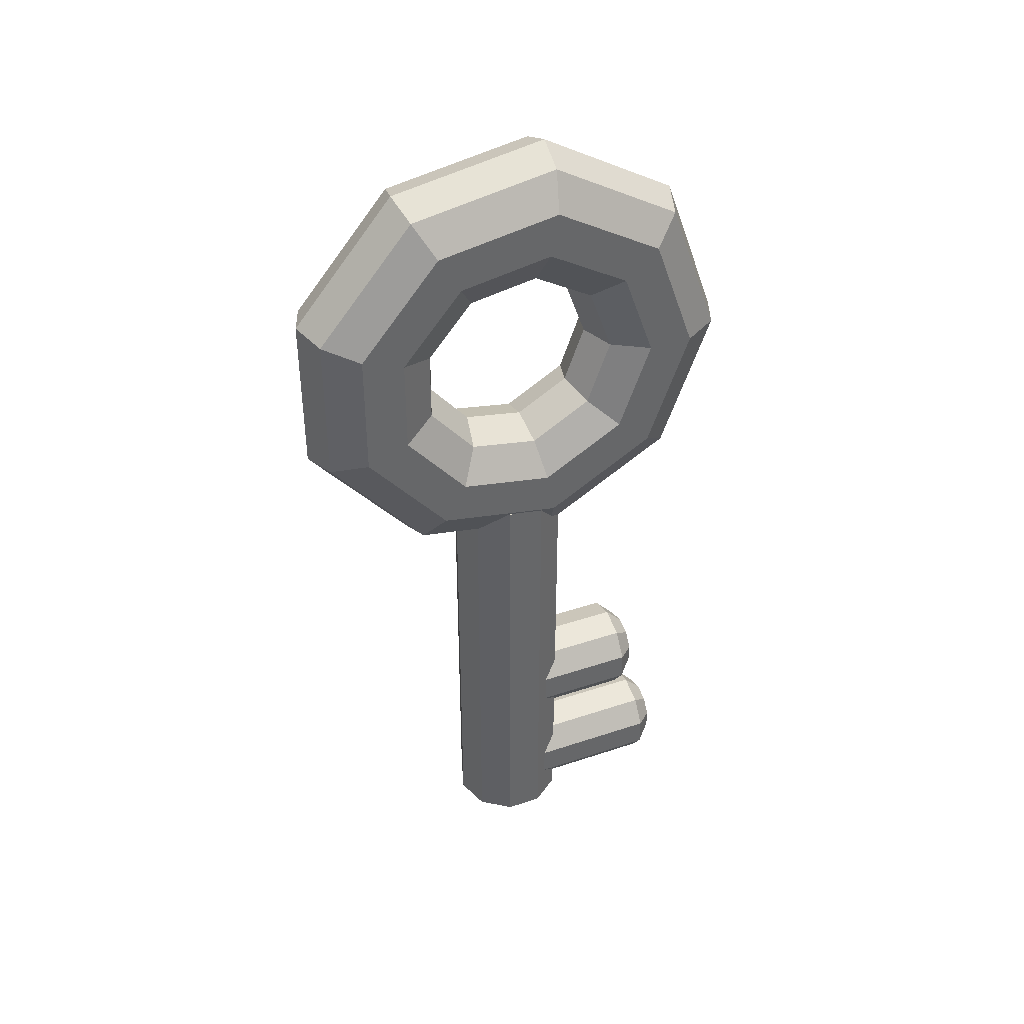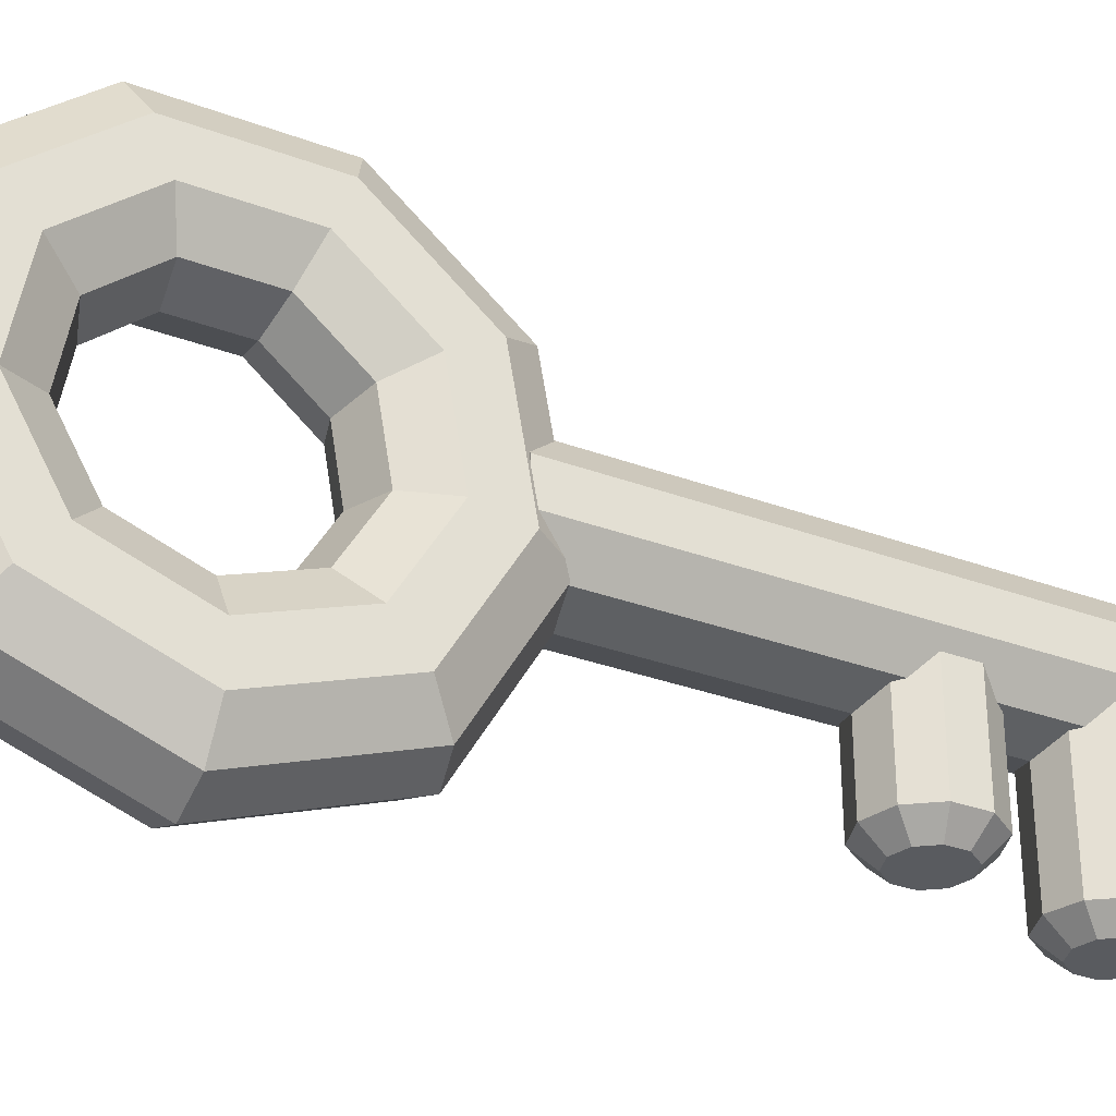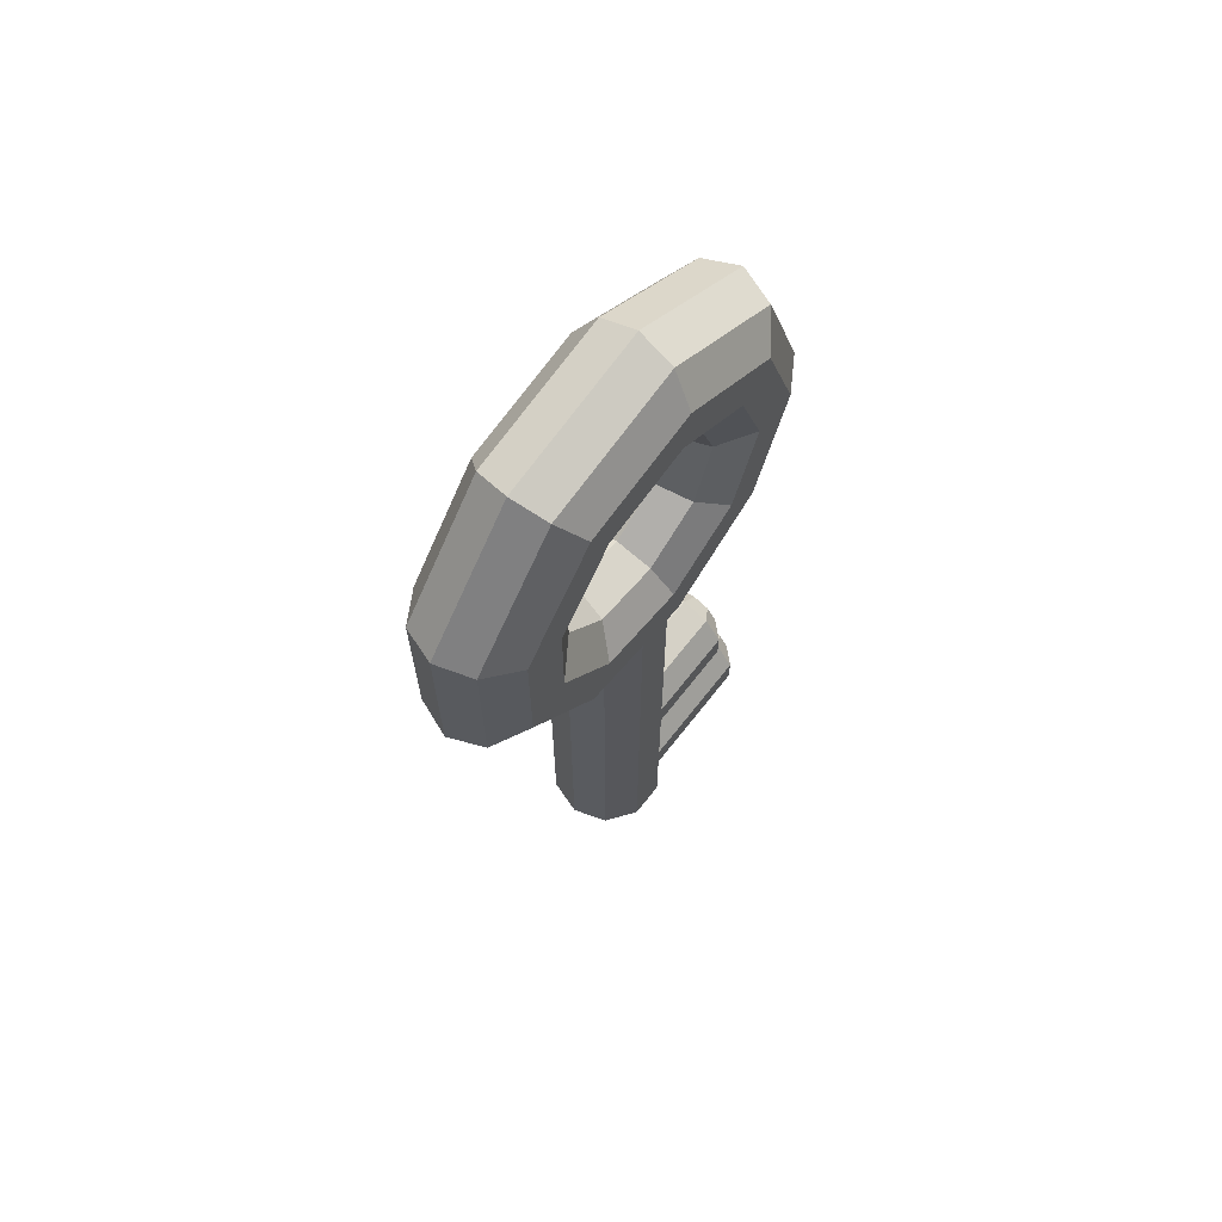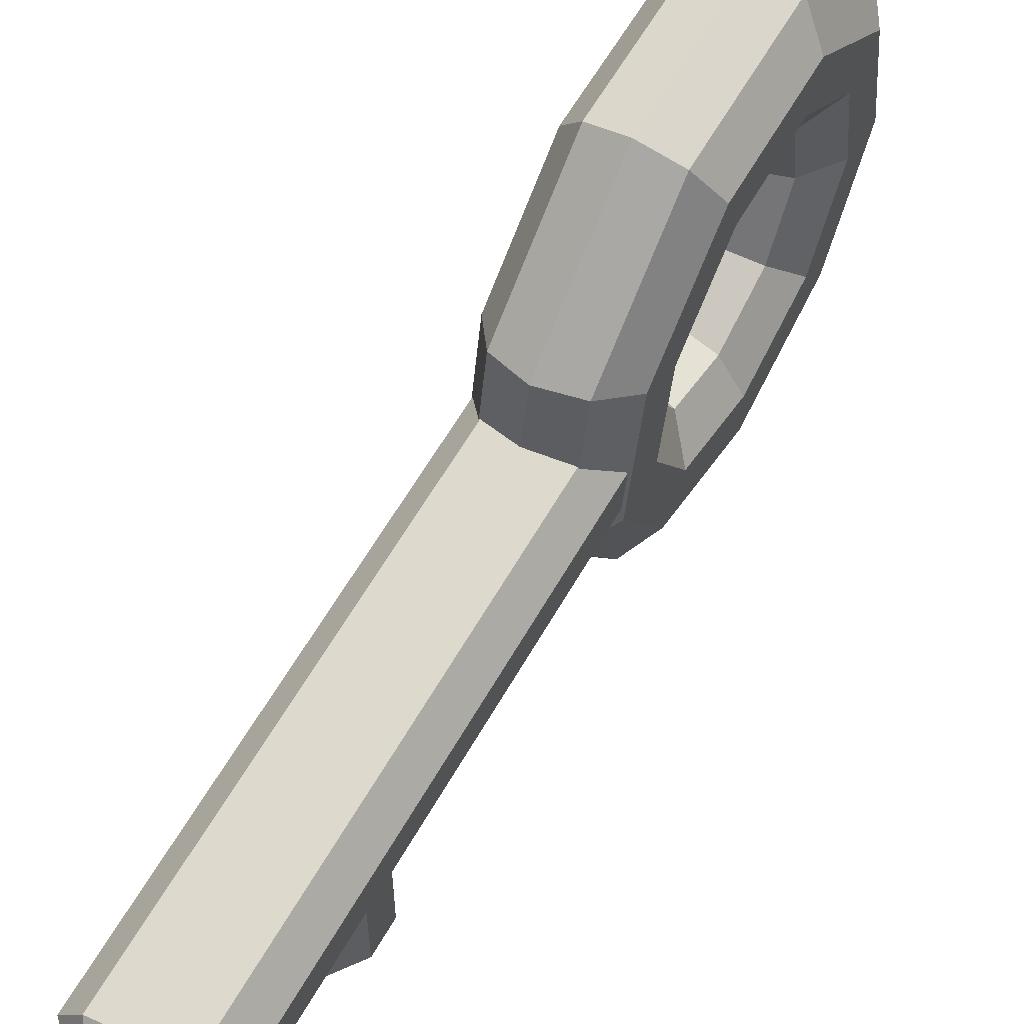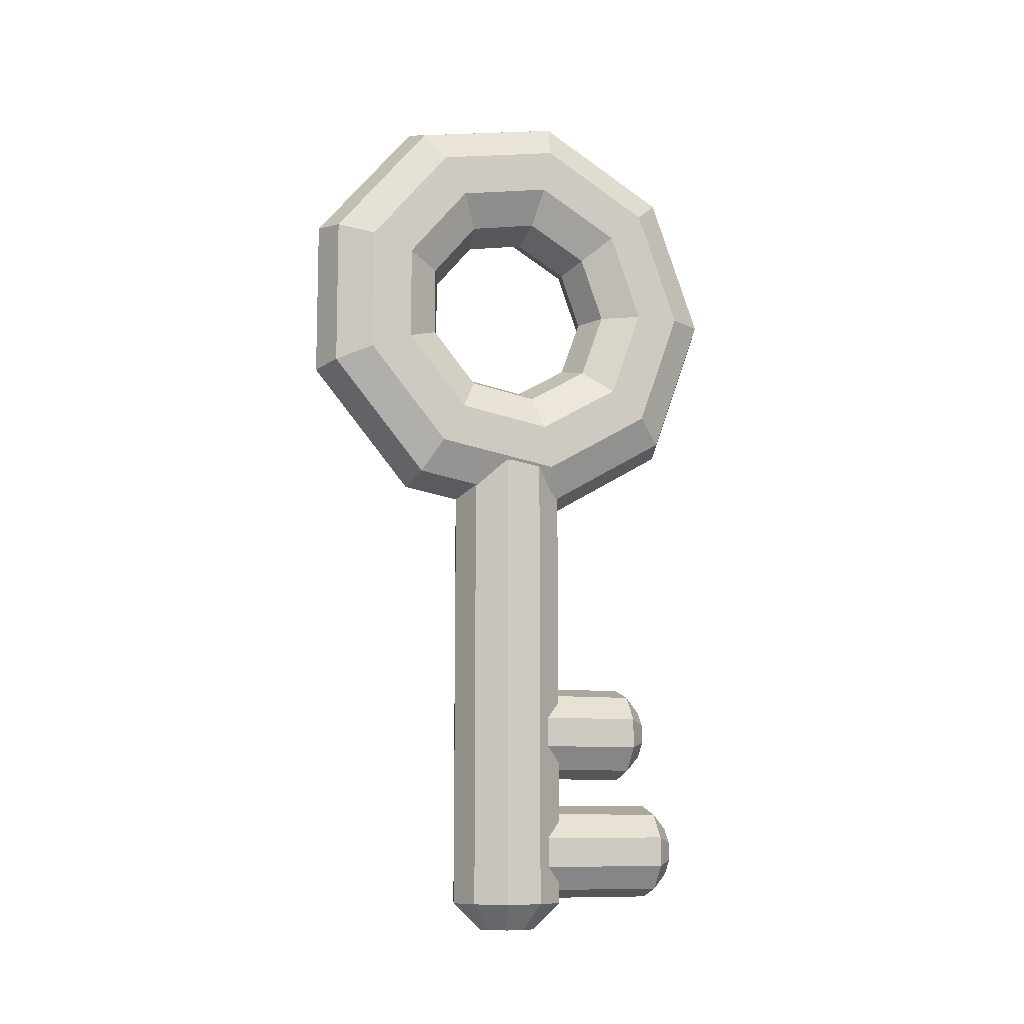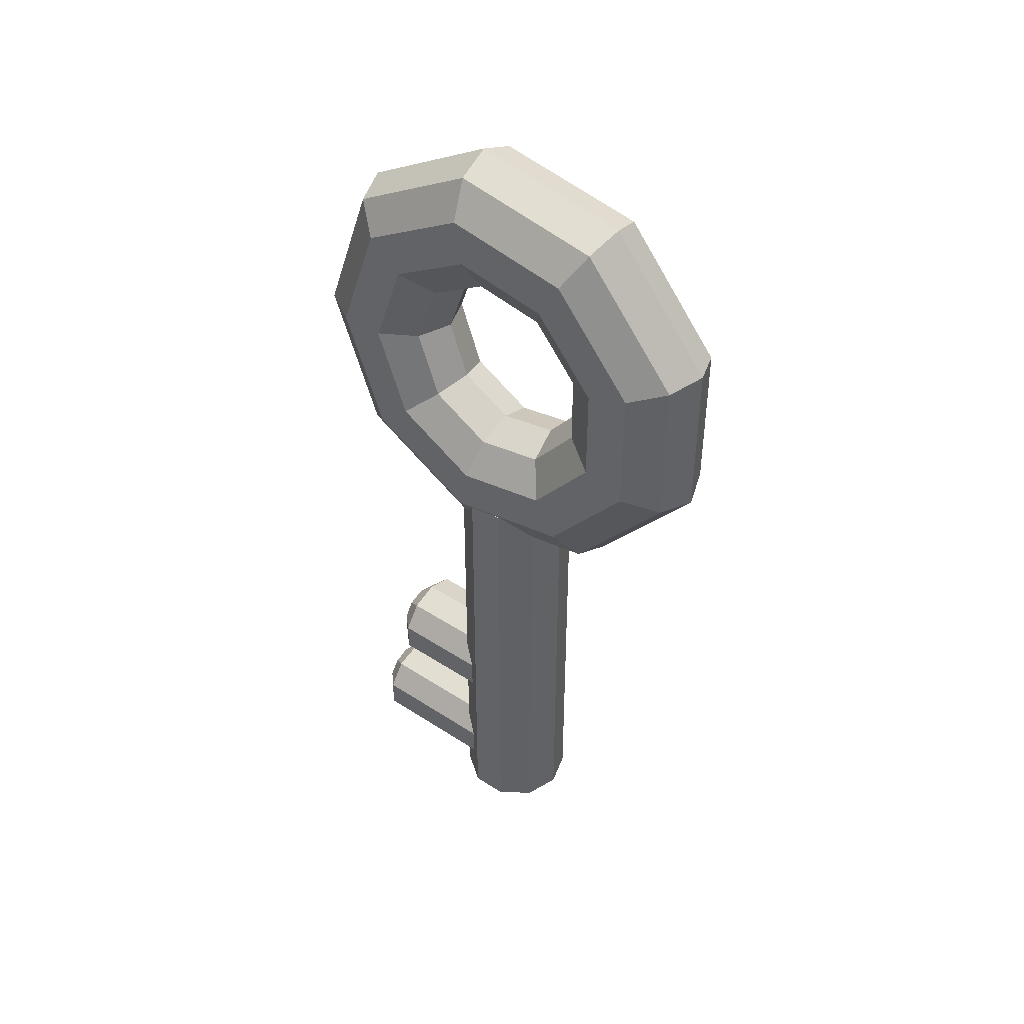
<metadata>
{"format":"obj","ext":"obj","renderer":"f3d","projection":"perspective","resolution":1024,"background":"white","views":[{"elev":39.7,"azim":-112.5,"up":"+Z"},{"elev":-32.0,"azim":62.4,"up":"+Y"},{"elev":66.0,"azim":-142.1,"up":"+Z"},{"elev":60.8,"azim":-150.4,"up":"+Y"},{"elev":-10.0,"azim":-110.3,"up":"+Z"},{"elev":43.1,"azim":127.7,"up":"+Z"}]}
</metadata>
<code>
o Torus.001
v 0 -1.19 1.317
v -0.1819 -1.119 1.317
v -0.2943 -0.9343 1.317
v -0.2943 -0.7057 1.317
v -0.1819 -0.5207 1.317
v 0 -0.45 1.317
v 0.1819 -0.5207 1.317
v 0.2943 -0.7057 1.317
v 0.2943 -0.9343 1.317
v 0.1819 -1.119 1.317
v 0 -0.9116 0.5522
v -0.1819 -0.8575 0.5977
v -0.2943 -0.7157 0.7166
v -0.2943 -0.5406 0.8636
v -0.1819 -0.3989 0.9825
v 0 -0.3447 1.028
v 0.1819 -0.3989 0.9825
v 0.2943 -0.5406 0.8636
v 0.2943 -0.7157 0.7166
v 0.1819 -0.8575 0.5977
v 0 -0.2066 0.1452
v -0.1819 -0.1944 0.2148
v -0.2943 -0.1622 0.397
v -0.2943 -0.1225 0.6222
v -0.1819 -0.09041 0.8044
v 0 -0.07814 0.874
v 0.1819 -0.09041 0.8044
v 0.2943 -0.1225 0.6222
v 0.2943 -0.1622 0.397
v 0.1819 -0.1944 0.2148
v -0 0.595 0.2866
v -0.1819 0.5597 0.3478
v -0.2943 0.4672 0.508
v -0.2943 0.3528 0.706
v -0.1819 0.2603 0.8663
v -0 0.225 0.9275
v 0.1819 0.2603 0.8663
v 0.2943 0.3528 0.706
v 0.2943 0.4672 0.508
v 0.1819 0.5597 0.3478
v -0 1.118 0.9102
v -0.1819 1.052 0.9343
v -0.2943 0.878 0.9976
v -0.2943 0.6631 1.076
v -0.1819 0.4893 1.139
v -0 0.4229 1.163
v 0.1819 0.4893 1.139
v 0.2943 0.6631 1.076
v 0.2943 0.878 0.9976
v 0.1819 1.052 0.9343
v -0 1.118 1.724
v -0.1819 1.052 1.7
v -0.2943 0.878 1.637
v -0.2943 0.6631 1.559
v -0.1819 0.4893 1.495
v -0 0.4229 1.471
v 0.1819 0.4893 1.495
v 0.2943 0.6631 1.559
v 0.2943 0.878 1.637
v 0.1819 1.052 1.7
v -0 0.595 2.348
v -0.1819 0.5597 2.287
v -0.2943 0.4672 2.126
v -0.2943 0.3528 1.928
v -0.1819 0.2603 1.768
v -0 0.225 1.707
v 0.1819 0.2603 1.768
v 0.2943 0.3528 1.928
v 0.2943 0.4672 2.126
v 0.1819 0.5597 2.287
v 0 -0.2066 2.489
v -0.1819 -0.1944 2.419
v -0.2943 -0.1622 2.237
v -0.2943 -0.1225 2.012
v -0.1819 -0.09041 1.83
v 0 -0.07814 1.76
v 0.1819 -0.09041 1.83
v 0.2943 -0.1225 2.012
v 0.2943 -0.1622 2.237
v 0.1819 -0.1944 2.419
v 0 -0.9116 2.082
v -0.1819 -0.8575 2.037
v -0.2943 -0.7157 1.918
v -0.2943 -0.5406 1.771
v -0.1819 -0.3989 1.652
v 0 -0.3447 1.606
v 0.1819 -0.3989 1.652
v 0.2943 -0.5406 1.771
v 0.2943 -0.7157 1.918
v 0.1819 -0.8575 2.037
f 1 2 12 11
f 2 3 13 12
f 3 4 14 13
f 4 5 15 14
f 5 6 16 15
f 6 7 17 16
f 7 8 18 17
f 8 9 19 18
f 9 10 20 19
f 10 1 11 20
f 11 12 22 21
f 12 13 23 22
f 13 14 24 23
f 14 15 25 24
f 15 16 26 25
f 16 17 27 26
f 17 18 28 27
f 18 19 29 28
f 19 20 30 29
f 20 11 21 30
f 21 22 32 31
f 22 23 33 32
f 23 24 34 33
f 24 25 35 34
f 25 26 36 35
f 26 27 37 36
f 27 28 38 37
f 28 29 39 38
f 29 30 40 39
f 30 21 31 40
f 31 32 42 41
f 32 33 43 42
f 33 34 44 43
f 34 35 45 44
f 35 36 46 45
f 36 37 47 46
f 37 38 48 47
f 38 39 49 48
f 39 40 50 49
f 40 31 41 50
f 41 42 52 51
f 42 43 53 52
f 43 44 54 53
f 44 45 55 54
f 45 46 56 55
f 46 47 57 56
f 47 48 58 57
f 48 49 59 58
f 49 50 60 59
f 50 41 51 60
f 51 52 62 61
f 52 53 63 62
f 53 54 64 63
f 54 55 65 64
f 55 56 66 65
f 56 57 67 66
f 57 58 68 67
f 58 59 69 68
f 59 60 70 69
f 60 51 61 70
f 61 62 72 71
f 62 63 73 72
f 63 64 74 73
f 64 65 75 74
f 65 66 76 75
f 66 67 77 76
f 67 68 78 77
f 68 69 79 78
f 69 70 80 79
f 70 61 71 80
f 71 72 82 81
f 72 73 83 82
f 73 74 84 83
f 74 75 85 84
f 75 76 86 85
f 76 77 87 86
f 77 78 88 87
f 78 79 89 88
f 79 80 90 89
f 80 71 81 90
f 81 82 2 1
f 82 83 3 2
f 83 84 4 3
f 84 85 5 4
f 85 86 6 5
f 86 87 7 6
f 87 88 8 7
f 88 89 9 8
f 89 90 10 9
f 90 81 1 10
o Cylinder
v 0 0.3 0.4217
v 0.1763 0.2427 0.4217
v 0.2853 0.0927 0.4217
v 0.2853 -0.0927 0.4217
v 0.1763 -0.2427 0.4217
v 0 -0.3 0.4217
v -0.1763 -0.2427 0.4217
v -0.2853 -0.0927 0.4217
v -0.2853 0.0927 0.4217
v -0.1763 0.2427 0.4217
v 0 -0.07023 -2.095
v 0.1469 -0.07649 -2.048
v 0.2378 -0.07649 -1.923
v 0.2378 -0.07649 -1.768
v 0.1469 -0.07649 -1.643
v 0 -0.07023 -1.595
v -0.1469 -0.07023 -1.643
v -0.2378 -0.07023 -1.768
v -0.2378 -0.07023 -1.923
v -0.1469 -0.07023 -2.048
v 0 0.06247 -1.315
v 0.1469 0.06247 -1.268
v 0.2378 0.06247 -1.143
v 0.2378 0.06247 -0.9881
v 0.1469 0.06247 -0.8631
v 0 0.06247 -0.8154
v -0.1469 0.06247 -0.8631
v -0.2378 0.06247 -0.9881
v -0.2378 0.06247 -1.143
v -0.1469 0.06247 -1.268
v 0 -0.9165 -1.863
v 0 -0.8235 -1.961
v 0.08947 -0.9165 -1.834
v 0.1469 -0.8298 -1.913
v 0.2378 -0.8298 -1.788
v 0.1448 -0.9165 -1.758
v 0.1469 -0.8298 -1.913
v 0.08947 -0.9165 -1.834
v 0 -0.8235 -1.961
v 0 -0.9165 -1.863
v -0.1469 -0.07023 -1.913
v -0.2378 -0.07023 -1.788
v -0.2378 -0.07023 -1.634
v -0.1469 -0.07023 -1.509
v 0 -0.07023 -1.461
v 0.1469 -0.07649 -1.509
v 0.2378 -0.07649 -1.634
v 0.2378 -0.07649 -1.788
v 0.1469 -0.07649 -1.913
v 0 -0.07023 -1.961
v 0 -0.7602 -1.218
v 0 -0.6672 -1.315
v 0.08947 -0.7602 -1.189
v 0.1469 -0.6672 -1.268
v 0.2378 -0.6672 -1.143
v 0.1448 -0.7602 -1.112
v 0.1448 -0.7602 -1.018
v 0.2378 -0.6672 -0.9881
v 0.08947 -0.7602 -0.9422
v 0.1469 -0.6672 -0.8631
v 0 -0.7602 -0.9131
v 0 -0.6672 -0.8154
v -0.08947 -0.7602 -0.9422
v -0.1469 -0.6672 -0.8631
v -0.1448 -0.7602 -1.018
v -0.2378 -0.6672 -0.9881
v -0.1448 -0.7602 -1.112
v -0.2378 -0.6672 -1.143
v -0.08947 -0.7602 -1.189
v -0.1469 -0.6672 -1.268
v 0.1448 -0.9165 -1.664
v 0.2378 -0.8298 -1.634
v 0.08947 -0.9165 -1.588
v 0.1469 -0.8298 -1.509
v 0 -0.9165 -1.559
v 0 -0.8235 -1.461
v -0.08947 -0.9165 -1.588
v -0.1469 -0.8235 -1.509
v -0.1448 -0.9165 -1.664
v -0.2378 -0.8235 -1.634
v -0.1448 -0.9165 -1.758
v -0.2378 -0.8235 -1.788
v -0.08947 -0.9165 -1.834
v -0.1469 -0.8235 -1.913
v 0 0.1519 -2.123
v 0 0.3 -1.982
v 0.08928 0.1229 -2.123
v 0.1763 0.2427 -1.982
v 0.1445 0.04694 -2.123
v 0.2853 0.0927 -1.982
v 0.1445 -0.04694 -2.123
v 0.2853 -0.0927 -1.982
v 0.08928 -0.1229 -2.123
v 0.1763 -0.2427 -1.982
v -0 -0.1519 -2.123
v 0 -0.3 -1.982
v -0.08928 -0.1229 -2.123
v -0.1763 -0.2427 -1.982
v -0.1445 -0.04694 -2.123
v -0.2853 -0.0927 -1.982
v -0.1445 0.04694 -2.123
v -0.2853 0.0927 -1.982
v -0.08928 0.1229 -2.123
v -0.1763 0.2427 -1.982
f 194 100 91 176
f 180 93 94 182
f 182 94 95 184
f 184 95 96 186
f 186 96 97 188
f 188 97 98 190
f 190 98 99 192
f 192 99 100 194
f 92 91 100 99 98 97 96 95 94 93
f 178 92 93 180
f 176 91 92 178
f 154 117 118 156
f 148 114 115 150
f 130 128 126 161 163 165 167 169 171 173
f 174 129 130 173
f 172 174 173 171
f 152 116 117 154
f 145 113 114 148
f 170 172 171 169
f 168 170 169 167
f 166 168 167 165
f 150 115 116 152
f 153 155 157 159 141 143 146 147 149 151
f 164 166 165 163
f 162 164 163 161
f 102 101 110 109 108 107 106 105 104 103
f 160 120 111 142
f 125 162 161 126
f 127 125 126 128
f 156 118 119 158
f 158 119 120 160
f 114 113 112 111 120 119 118 117 116 115
f 142 111 112 144
f 144 112 113 145
f 148 150 149 147
f 122 124 123 121
f 144 145 146 143
f 129 140 139 127
f 127 139 138 125
f 172 132 131 174
f 145 148 147 146
f 170 133 132 172
f 168 134 133 170
f 166 135 134 168
f 142 144 143 141
f 164 136 135 166
f 162 137 136 164
f 125 138 137 162
f 150 152 151 149
f 152 154 153 151
f 154 156 155 153
f 156 158 157 155
f 158 160 159 157
f 160 142 141 159
f 174 131 140 129
f 176 178 177 175
f 178 180 179 177
f 180 182 181 179
f 182 184 183 181
f 184 186 185 183
f 186 188 187 185
f 188 190 189 187
f 190 192 191 189
f 192 194 193 191
f 194 176 175 193
f 175 177 179 181 183 185 187 189 191 193

</code>
